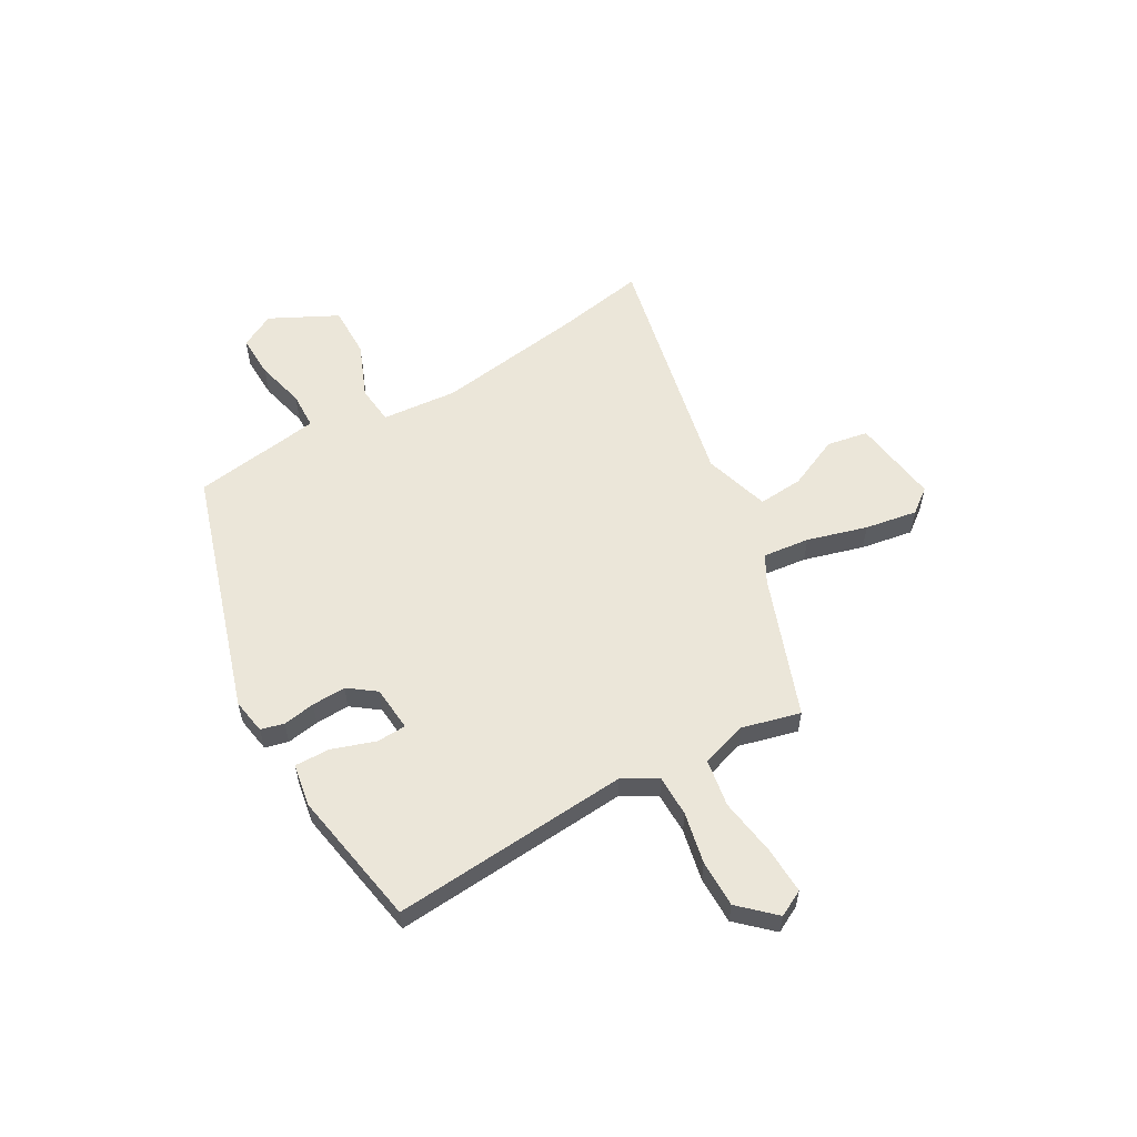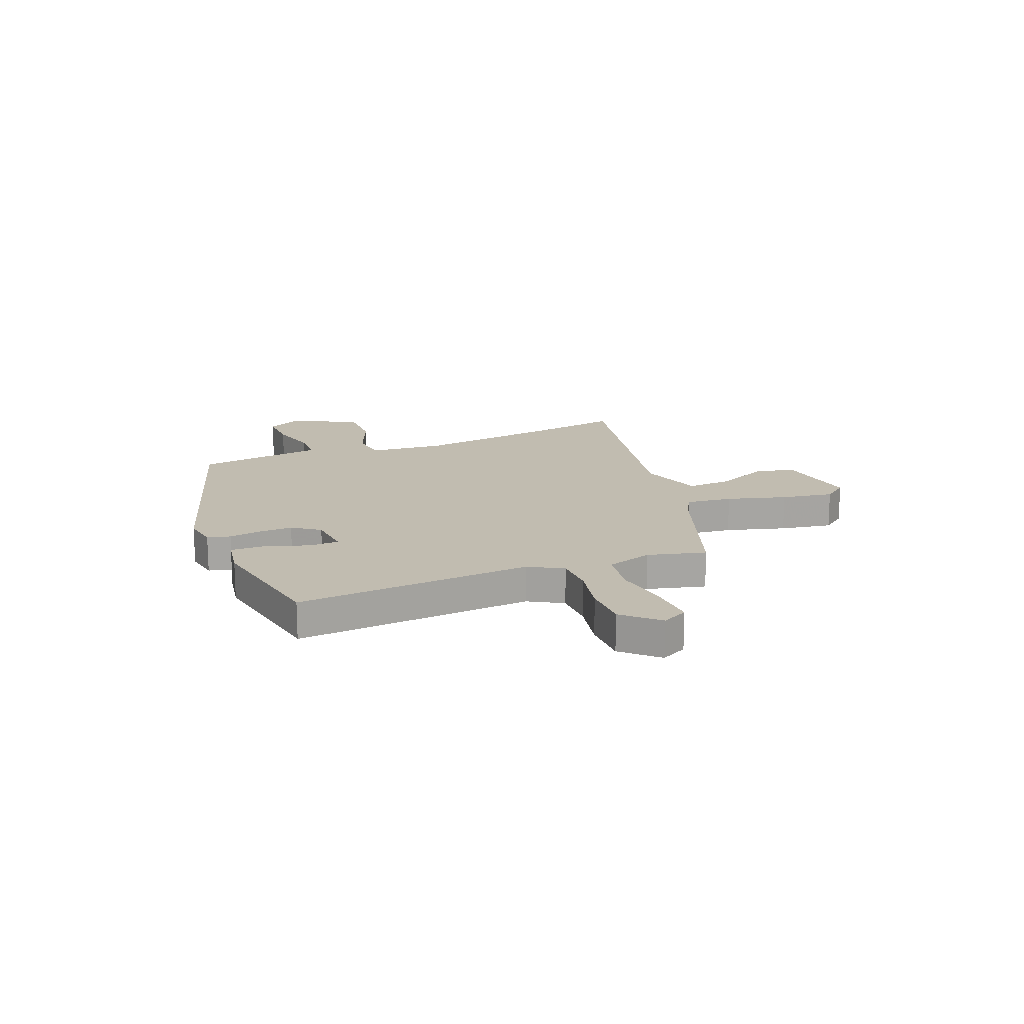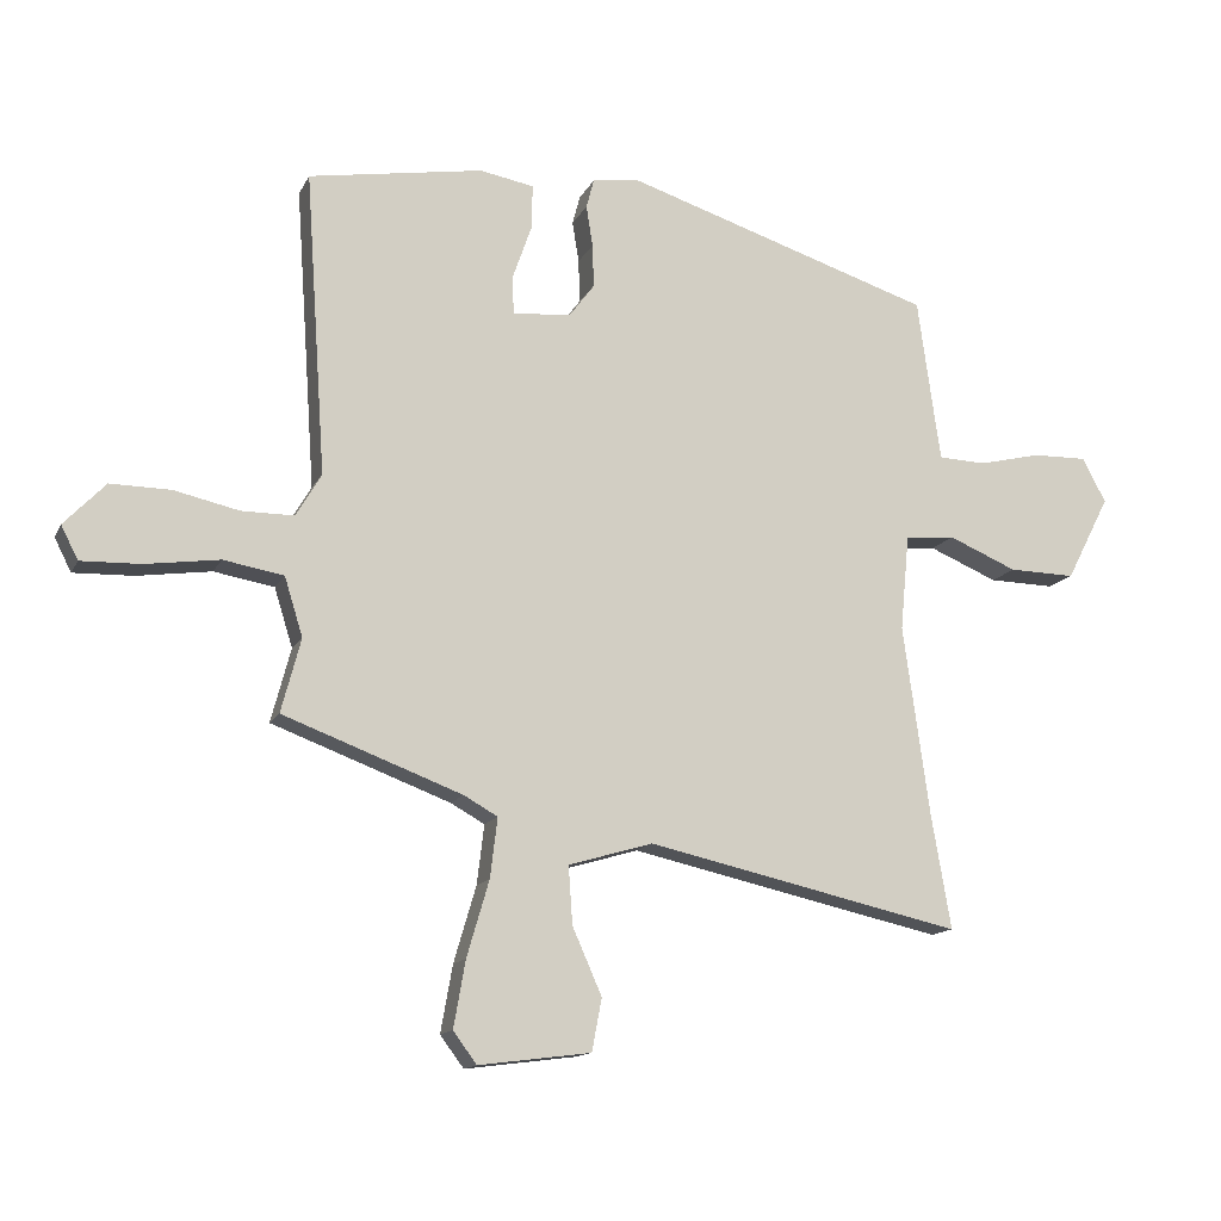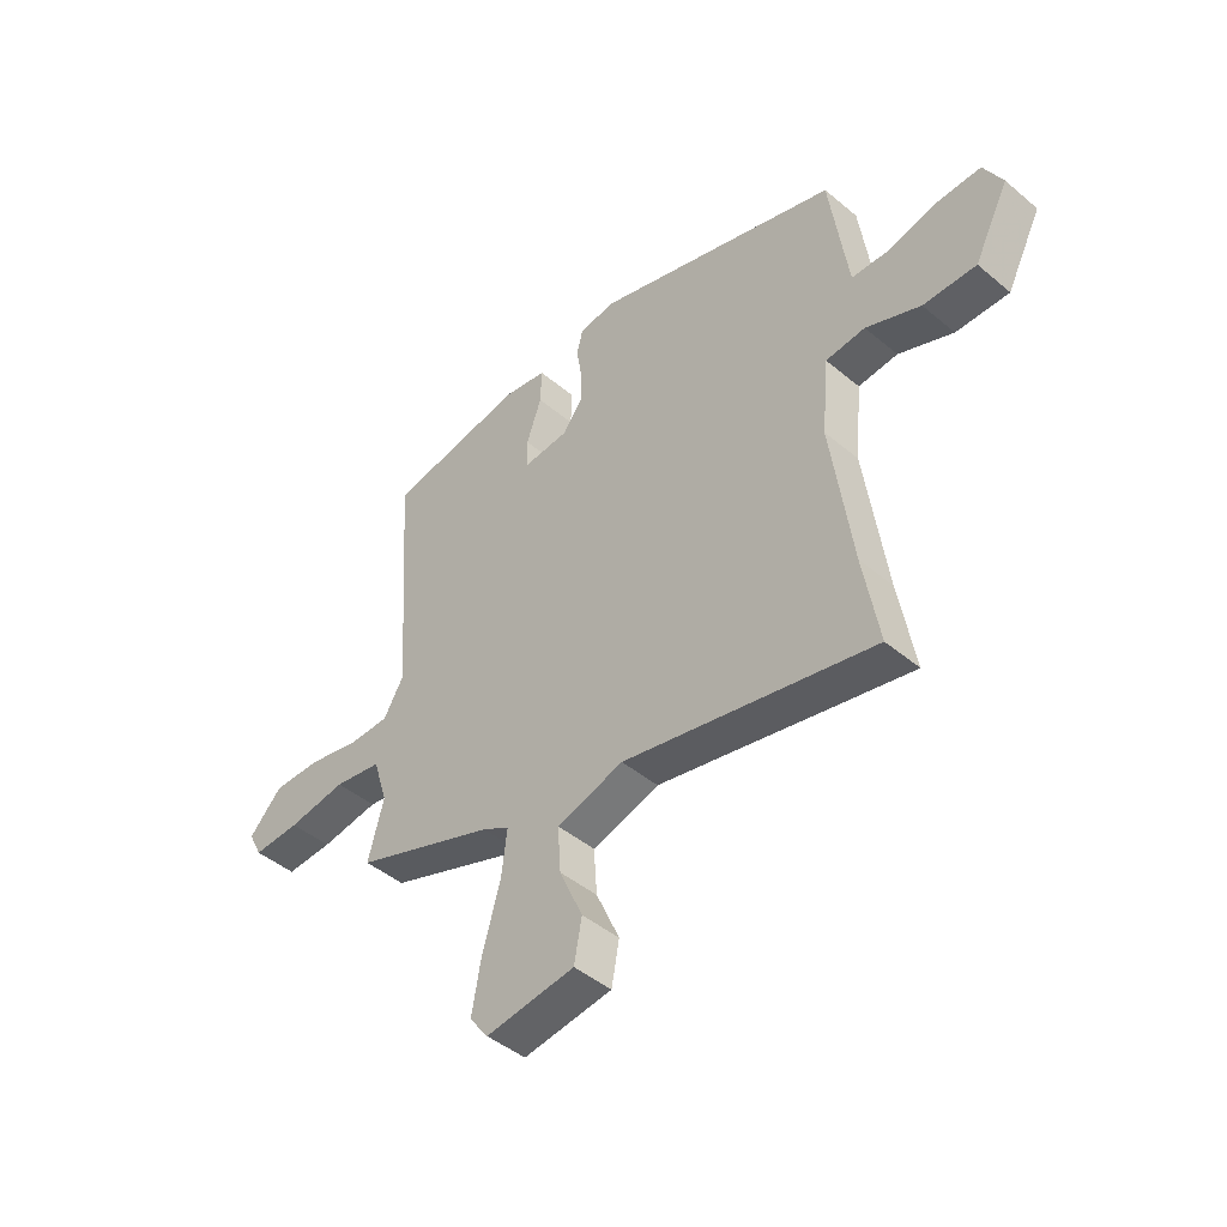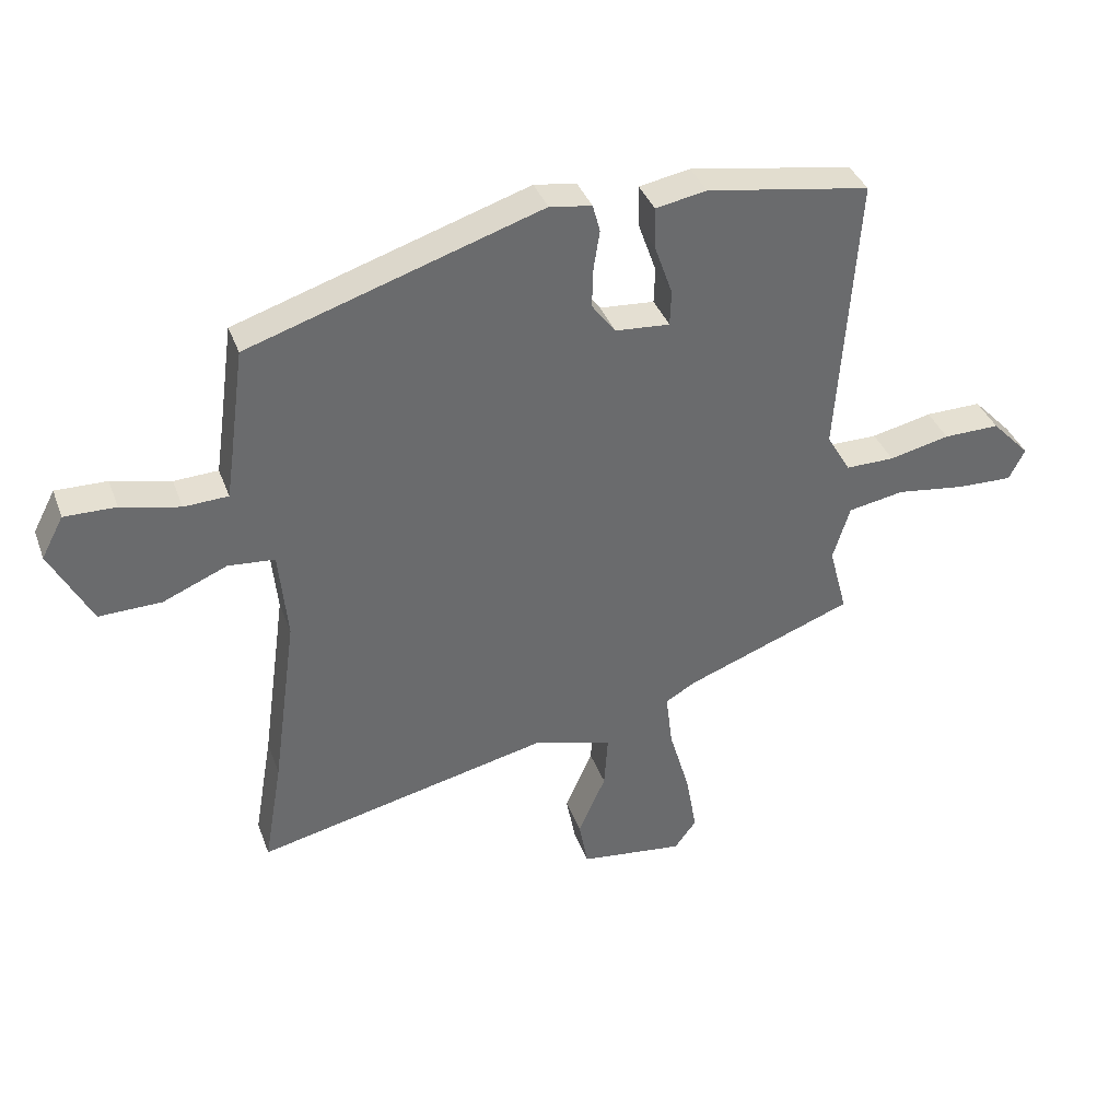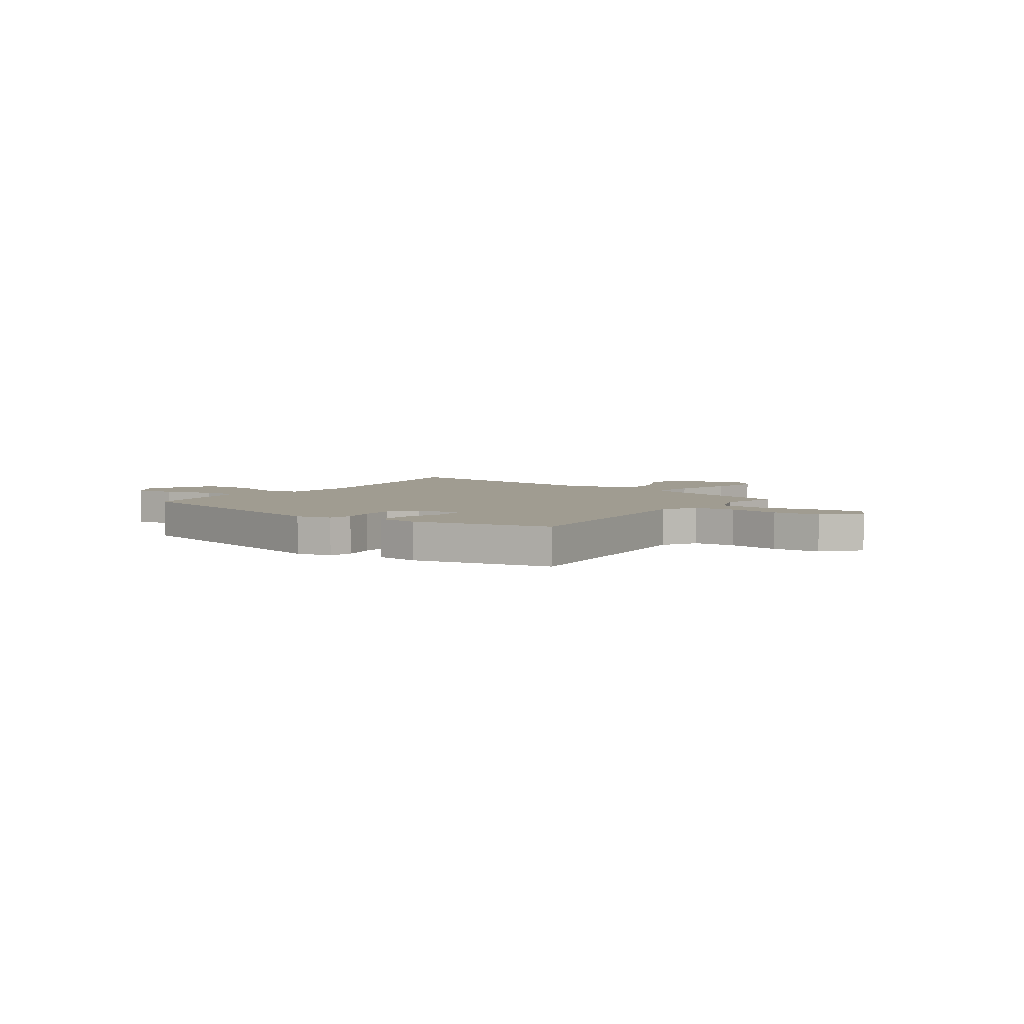
<metadata>
{"format":"obj","ext":"obj","renderer":"f3d","projection":"perspective","resolution":1024,"background":"white","views":[{"elev":57.0,"azim":59.8,"up":"+Y"},{"elev":16.6,"azim":67.5,"up":"+Y"},{"elev":-13.9,"azim":161.4,"up":"+Z"},{"elev":-45.3,"azim":-134.0,"up":"+Z"},{"elev":37.7,"azim":-19.1,"up":"+Z"},{"elev":4.4,"azim":33.0,"up":"+Y"}]}
</metadata>
<code>
v 0.501 0.07 0.462
v 0.469 0.07 -0.001
v 0.508 0.07 -0.067
v 0.588 0.07 -0.067
v 0.687 0.07 -0.045
v 0.779 0.07 -0.044
v 0.842 0.07 -0.11
v 0.816 0.07 -0.161
v 0.725 0.07 -0.158
v 0.612 0.07 -0.142
v 0.52 0.07 -0.158
v 0.492 0.07 -0.248
v 0.522 0.07 -0.361
v 0.249 0.07 -0.463
v 0.197 0.07 -0.492
v 0.208 0.07 -0.583
v 0.242 0.07 -0.699
v 0.26 0.07 -0.801
v 0.224 0.07 -0.849
v 0.053 0.07 -0.827
v 0.038 0.07 -0.747
v 0.083 0.07 -0.645
v 0.089 0.07 -0.557
v -0.04 0.07 -0.519
v -0.522 0.07 -0.626
v -0.492 0.07 -0.451
v -0.452 0.07 -0.161
v -0.466 0.07 -0.014
v -0.542 0.07 -0.007
v -0.647 0.07 -0.051
v -0.749 0.07 -0.053
v -0.816 0.07 0.077
v -0.78 0.07 0.145
v -0.696 0.07 0.143
v -0.6 0.07 0.12
v -0.528 0.07 0.123
v -0.517 0.07 0.199
v -0.493 0.07 0.374
v -0.017 0.07 0.526
v 0.052 0.07 0.515
v 0.064 0.07 0.47
v 0.054 0.07 0.407
v 0.052 0.07 0.341
v 0.091 0.07 0.289
v 0.18 0.07 0.282
v 0.182 0.07 0.34
v 0.153 0.07 0.423
v 0.151 0.07 0.492
v 0.234 0.07 0.507
v 0.501 0 0.462
v 0.469 0 -0.001
v 0.508 0 -0.067
v 0.588 0 -0.067
v 0.687 0 -0.045
v 0.779 0 -0.044
v 0.842 0 -0.11
v 0.816 0 -0.161
v 0.725 0 -0.158
v 0.612 0 -0.142
v 0.52 0 -0.158
v 0.492 0 -0.248
v 0.522 0 -0.361
v 0.249 0 -0.463
v 0.197 0 -0.492
v 0.208 0 -0.583
v 0.242 0 -0.699
v 0.26 0 -0.801
v 0.224 0 -0.849
v 0.053 0 -0.827
v 0.038 0 -0.747
v 0.083 0 -0.645
v 0.089 0 -0.557
v -0.04 0 -0.519
v -0.522 0 -0.626
v -0.492 0 -0.451
v -0.452 0 -0.161
v -0.466 0 -0.014
v -0.542 0 -0.007
v -0.647 0 -0.051
v -0.749 0 -0.053
v -0.816 0 0.077
v -0.78 0 0.145
v -0.696 0 0.143
v -0.6 0 0.12
v -0.528 0 0.123
v -0.517 0 0.199
v -0.493 0 0.374
v -0.017 0 0.526
v 0.052 0 0.515
v 0.064 0 0.47
v 0.054 0 0.407
v 0.052 0 0.341
v 0.091 0 0.289
v 0.18 0 0.282
v 0.182 0 0.34
v 0.153 0 0.423
v 0.151 0 0.492
v 0.234 0 0.507
f 46 47 48 49
f 45 46 49 1
f 39 40 41 42
f 37 38 39 42
f 36 37 42 43
f 32 33 34 35
f 32 35 36
f 29 30 31 32
f 28 29 32 36
f 24 25 26
f 24 26 27
f 23 24 27 28
f 19 20 21 22
f 19 22 23
f 16 17 18 19
f 15 16 19 23
f 12 13 14
f 11 12 14 15
f 7 8 9 10
f 5 6 7 10
f 4 5 10 11
f 3 4 11 15
f 45 1 2
f 44 45 2 3
f 36 43 44
f 23 28 36 44
f 3 15 23 44
f 98 97 96 95
f 50 98 95 94
f 91 90 89 88
f 91 88 87 86
f 92 91 86 85
f 84 83 82 81
f 85 84 81
f 81 80 79 78
f 85 81 78 77
f 75 74 73
f 76 75 73
f 77 76 73 72
f 71 70 69 68
f 72 71 68
f 68 67 66 65
f 72 68 65 64
f 63 62 61
f 64 63 61 60
f 59 58 57 56
f 59 56 55 54
f 60 59 54 53
f 64 60 53 52
f 51 50 94
f 52 51 94 93
f 93 92 85
f 93 85 77 72
f 93 72 64 52
f 1 50 51 2
f 2 51 52 3
f 3 52 53 4
f 4 53 54 5
f 5 54 55 6
f 6 55 56 7
f 7 56 57 8
f 8 57 58 9
f 9 58 59 10
f 10 59 60 11
f 11 60 61 12
f 12 61 62 13
f 13 62 63 14
f 14 63 64 15
f 15 64 65 16
f 16 65 66 17
f 17 66 67 18
f 18 67 68 19
f 19 68 69 20
f 20 69 70 21
f 21 70 71 22
f 22 71 72 23
f 23 72 73 24
f 24 73 74 25
f 25 74 75 26
f 26 75 76 27
f 27 76 77 28
f 28 77 78 29
f 29 78 79 30
f 30 79 80 31
f 31 80 81 32
f 32 81 82 33
f 33 82 83 34
f 34 83 84 35
f 35 84 85 36
f 36 85 86 37
f 37 86 87 38
f 38 87 88 39
f 39 88 89 40
f 40 89 90 41
f 41 90 91 42
f 42 91 92 43
f 43 92 93 44
f 44 93 94 45
f 45 94 95 46
f 46 95 96 47
f 47 96 97 48
f 48 97 98 49
f 49 98 50 1

</code>
